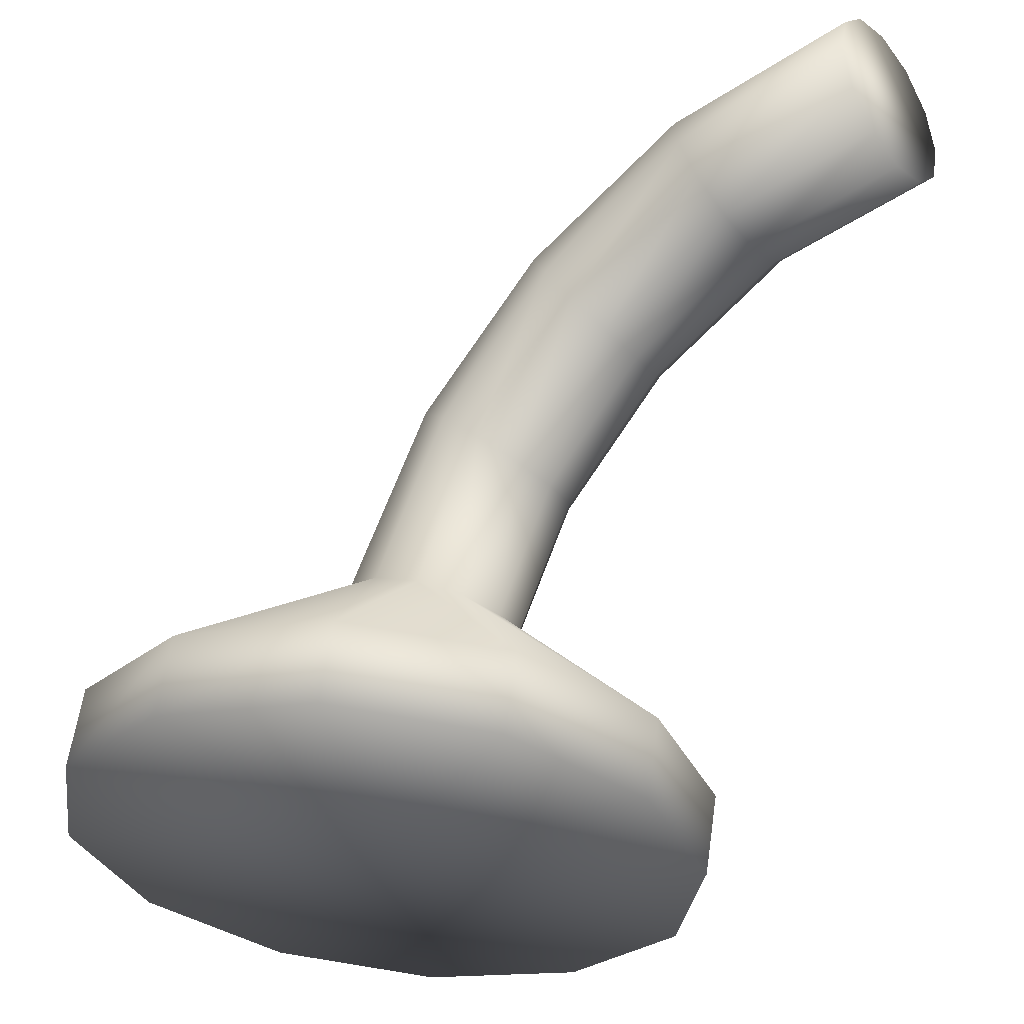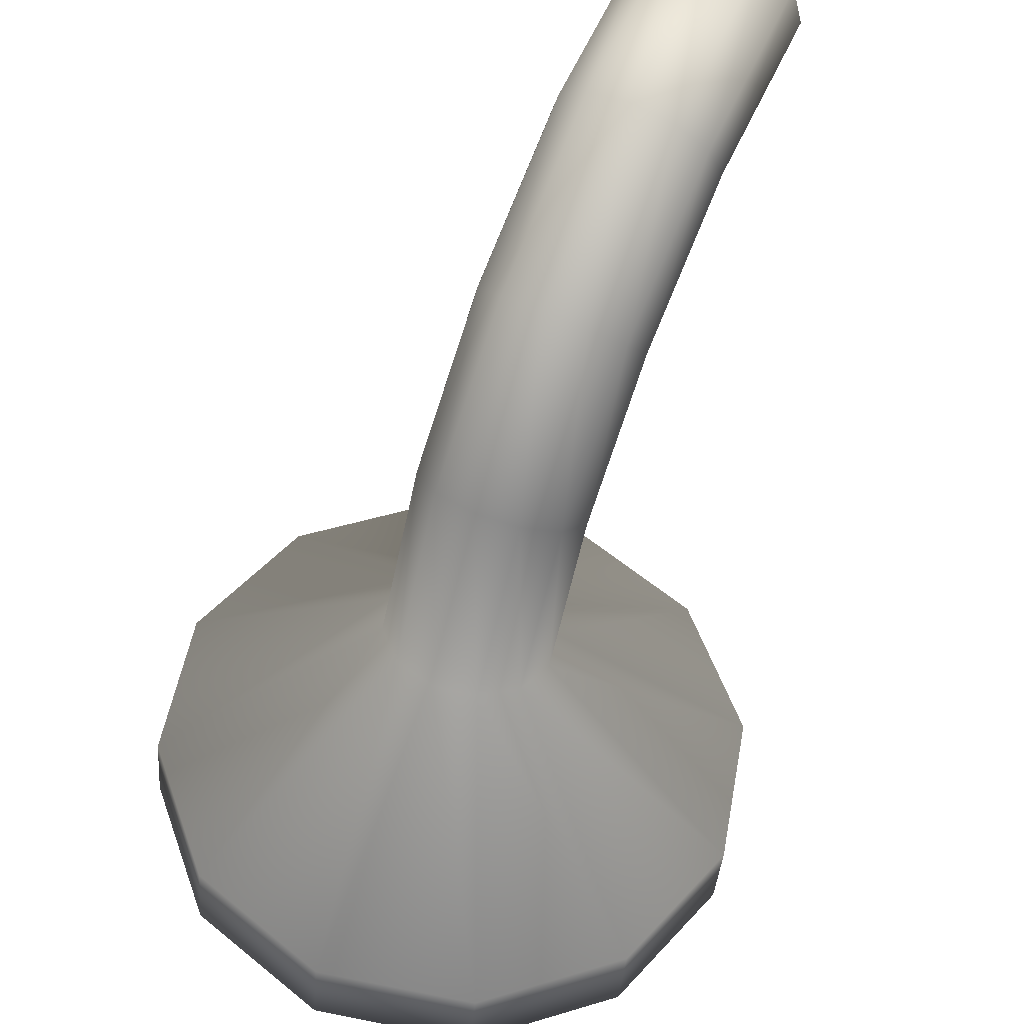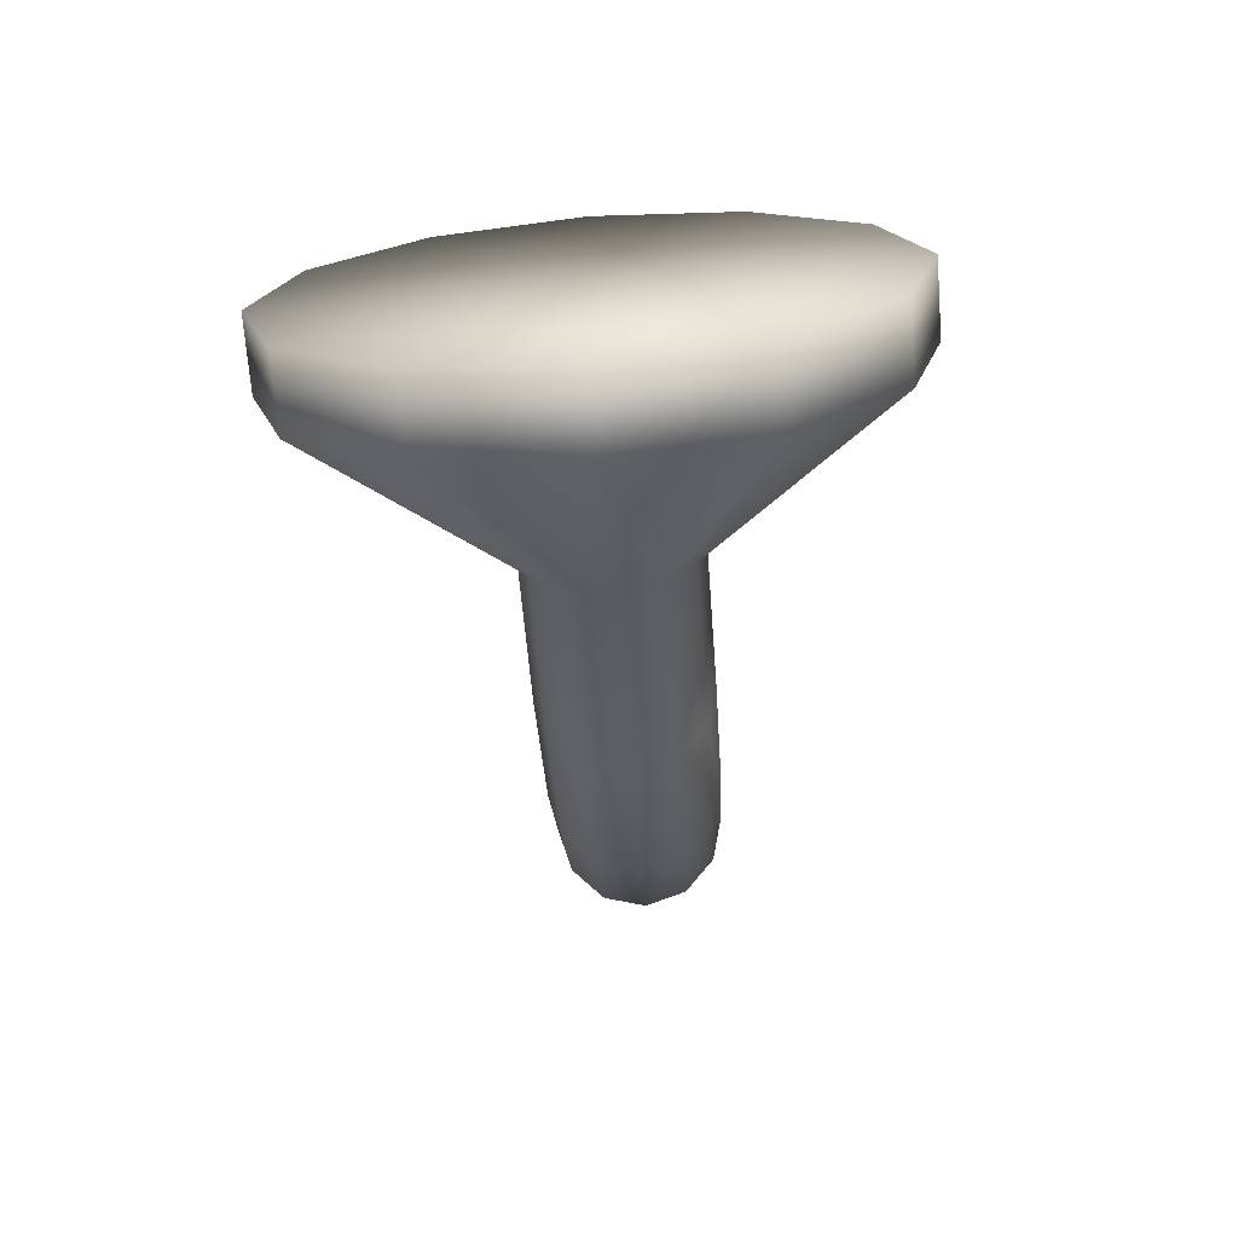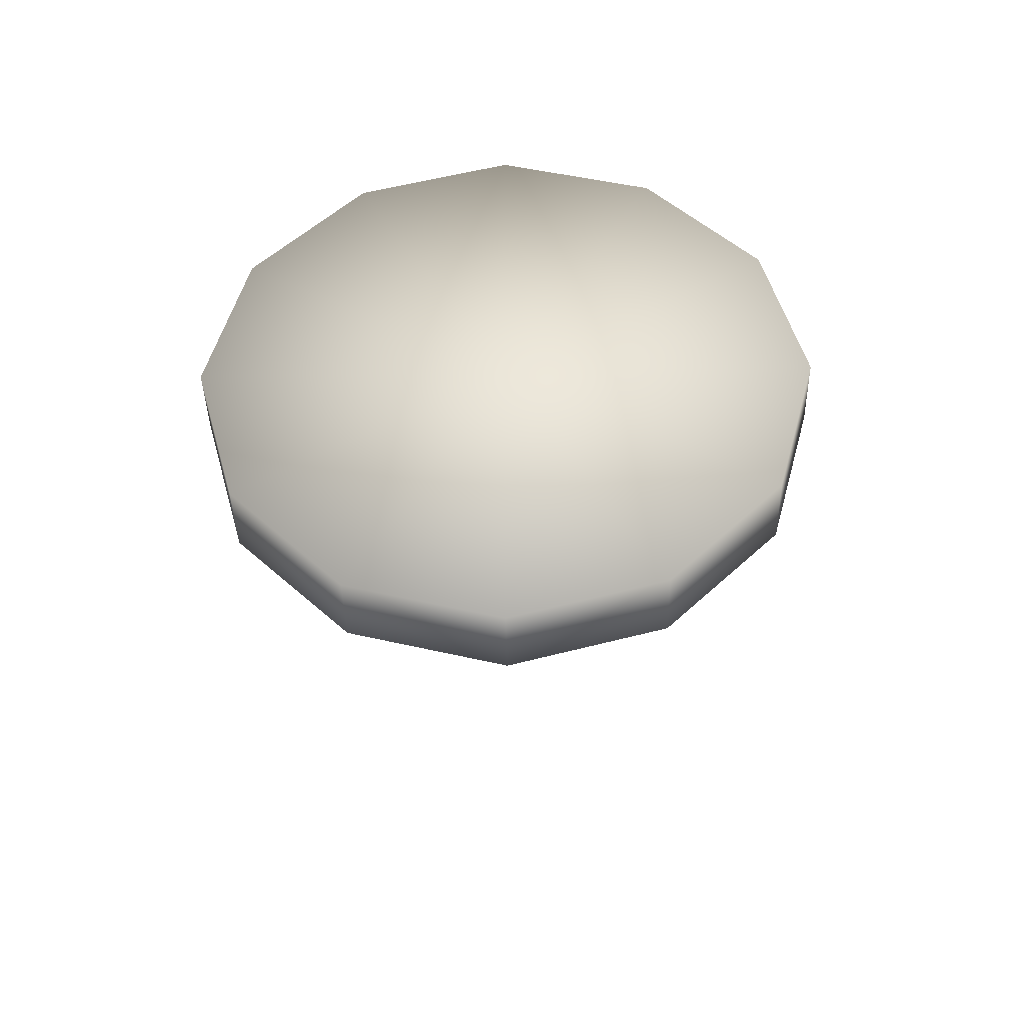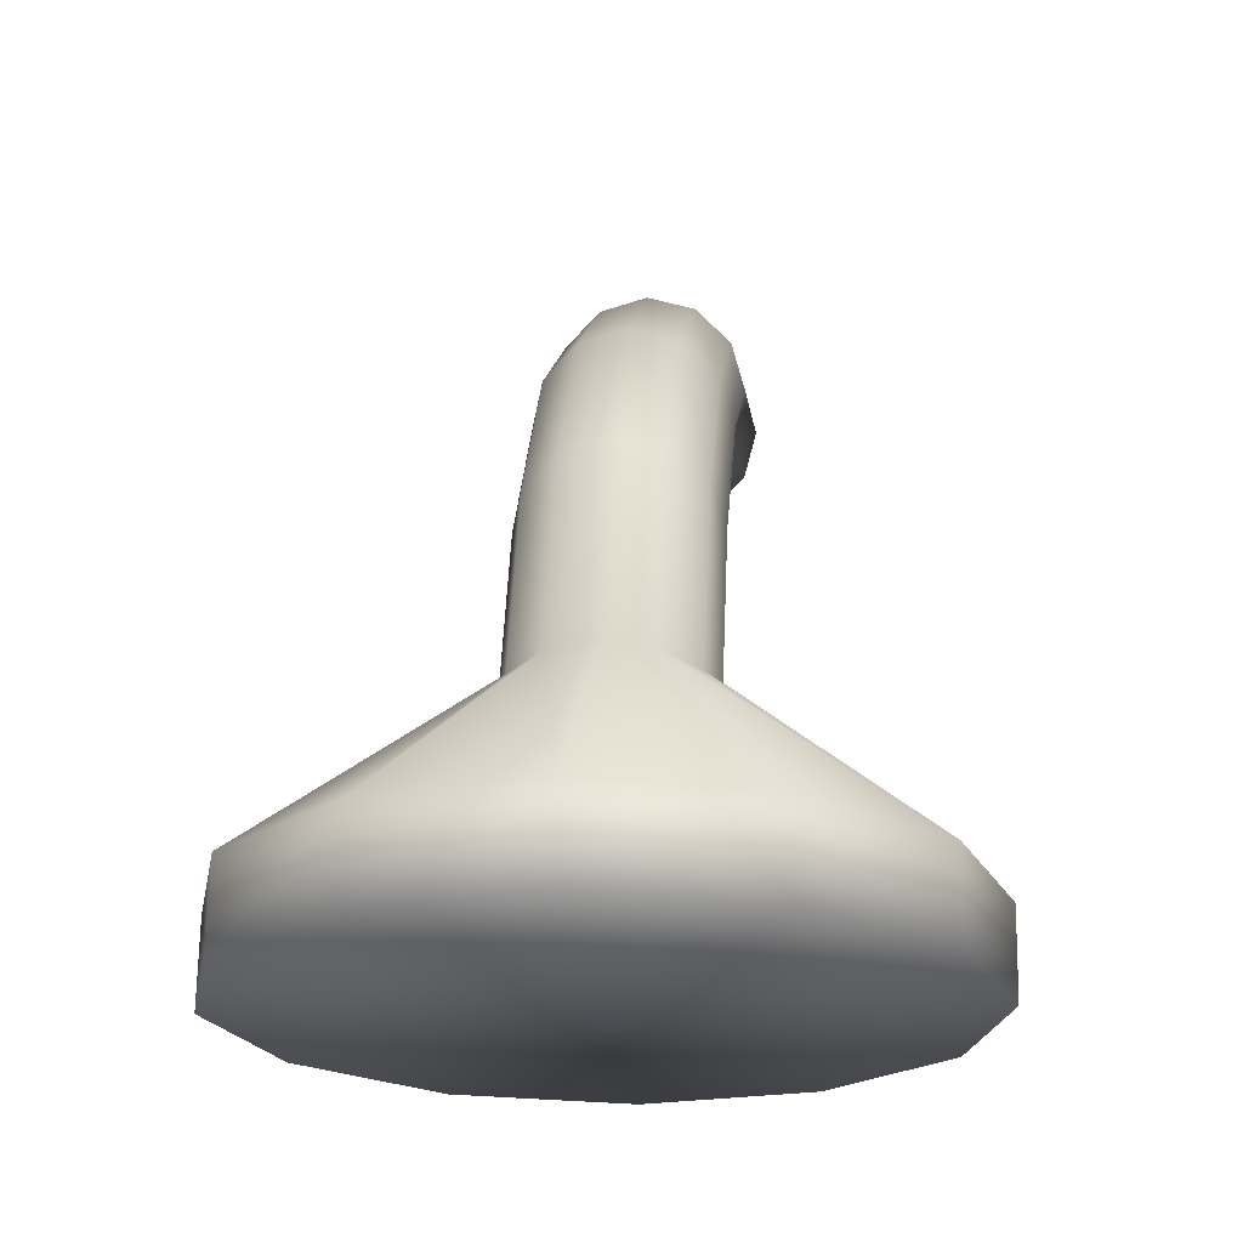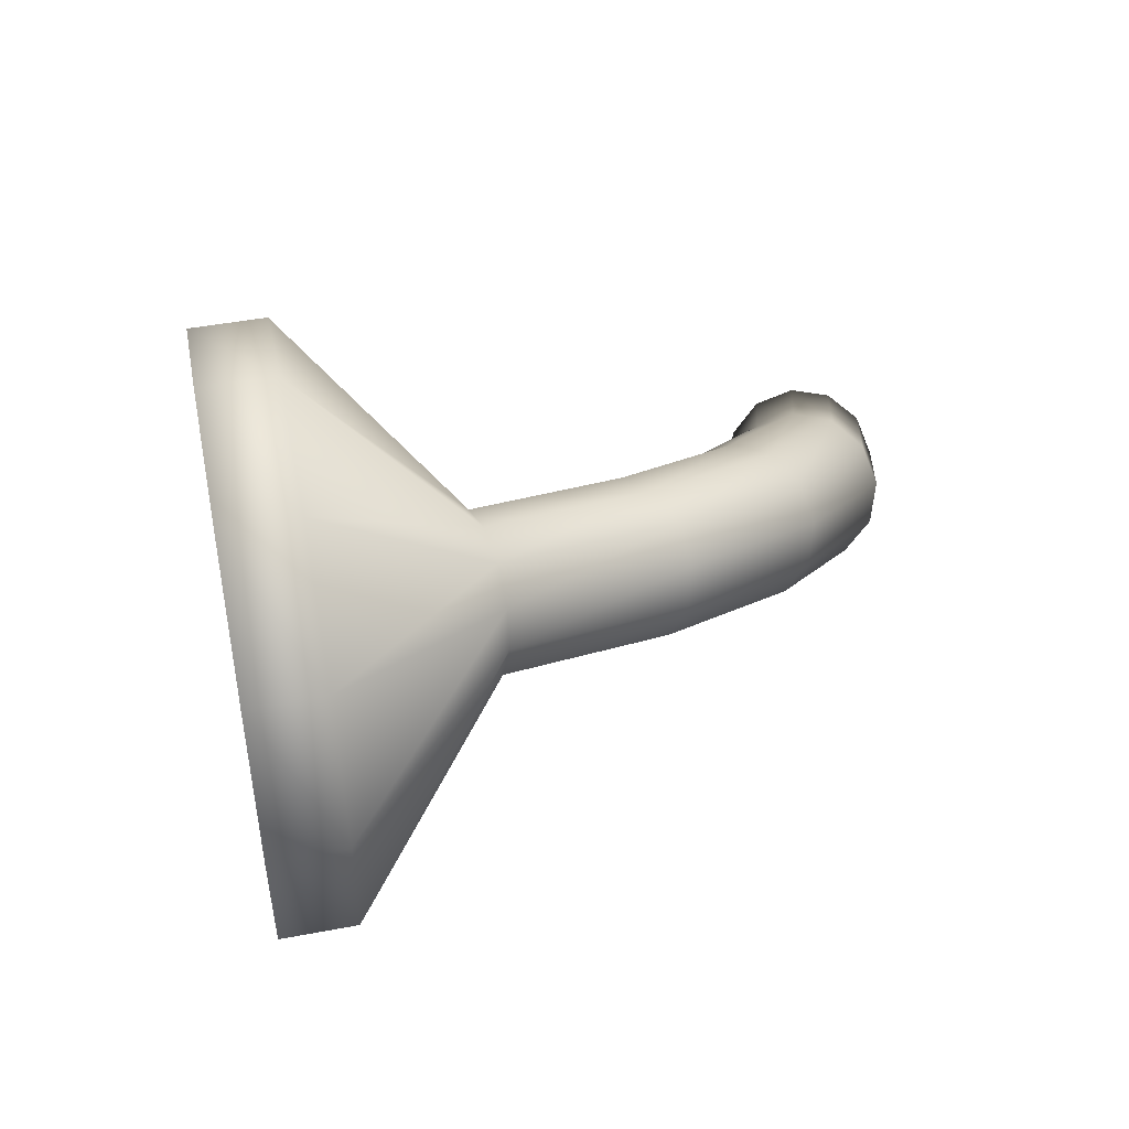
<metadata>
{"format":"obj","ext":"obj","renderer":"f3d","projection":"perspective","resolution":1024,"background":"white","views":[{"elev":-36.4,"azim":-52.8,"up":"+Y"},{"elev":60.6,"azim":-154.4,"up":"+Y"},{"elev":-79.5,"azim":4.6,"up":"+Z"},{"elev":-47.8,"azim":1.2,"up":"+Z"},{"elev":-12.9,"azim":-174.6,"up":"+Y"},{"elev":-78.2,"azim":96.9,"up":"+Z"}]}
</metadata>
<code>
o Cylinder
v -0.002279 -0.2863 -0.02983
v -0.002279 -0.1984 0.125
v 0.02346 -0.2008 0.1314
v 0.0878 -0.29 -0.005981
v 0.0423 -0.2073 0.1491
v 0.1537 -0.3 0.05918
v 0.04919 -0.2161 0.1733
v 0.1779 -0.3138 0.1482
v 0.0423 -0.2249 0.1975
v 0.1537 -0.3276 0.2372
v 0.02346 -0.2313 0.2152
v 0.0878 -0.3376 0.3024
v -0.002279 -0.2337 0.2217
v -0.002279 -0.3413 0.3262
v -0.02801 -0.2313 0.2152
v -0.09235 -0.3376 0.3024
v -0.04685 -0.2249 0.1975
v -0.1583 -0.3276 0.2372
v -0.05375 -0.2161 0.1733
v -0.1824 -0.3138 0.1482
v -0.04685 -0.2073 0.1491
v -0.1583 -0.3 0.05918
v -0.02801 -0.2008 0.1314
v -0.09235 -0.29 -0.005981
v -0.002279 -0.089 0.1821
v 0.02346 -0.09367 0.1872
v 0.0423 -0.1064 0.2011
v 0.04919 -0.1238 0.22
v 0.0423 -0.1412 0.239
v 0.02346 -0.154 0.2528
v -0.002279 -0.1587 0.2579
v -0.02802 -0.154 0.2528
v -0.04685 -0.1412 0.239
v -0.05375 -0.1238 0.22
v -0.04685 -0.1064 0.2011
v -0.02801 -0.09367 0.1872
v -0.002279 -0.007455 0.2672
v 0.02346 -0.01335 0.2708
v 0.0423 -0.02945 0.2806
v 0.04919 -0.05144 0.294
v 0.0423 -0.07343 0.3073
v 0.02346 -0.08953 0.3171
v -0.002279 -0.09542 0.3207
v -0.02802 -0.08953 0.3171
v -0.04685 -0.07343 0.3073
v -0.05375 -0.05144 0.294
v -0.04685 -0.02945 0.2806
v -0.02802 -0.01335 0.2708
v -0.002279 0.04568 0.3764
v 0.02346 0.03901 0.3781
v 0.0423 0.02081 0.383
v 0.04919 -0.004062 0.3896
v 0.0423 -0.02893 0.3962
v 0.02346 -0.04714 0.4011
v -0.002279 -0.0538 0.4029
v -0.02802 -0.04714 0.4011
v -0.04685 -0.02893 0.3962
v -0.05375 -0.004062 0.3896
v -0.04685 0.02081 0.383
v -0.02802 0.03901 0.3781
v -0.002279 0.05605 0.4995
v 0.02346 0.04915 0.4995
v 0.0423 0.03031 0.4995
v 0.04919 0.004577 0.4995
v 0.0423 -0.02116 0.4995
v 0.02346 -0.04 0.4995
v -0.002279 -0.04689 0.4995
v -0.02802 -0.04 0.4995
v -0.04685 -0.02116 0.4995
v -0.05375 0.004577 0.4995
v -0.04685 0.03031 0.4995
v -0.02802 0.04915 0.4995
v 0.1537 -0.3732 0.2289
v 0.1779 -0.3594 0.1399
v -0.002279 -0.3869 0.3179
v 0.0878 -0.3832 0.294
v 0.0878 -0.3356 -0.01432
v -0.002279 -0.3319 -0.03817
v 0.1537 -0.3456 0.05085
v -0.09235 -0.3832 0.294
v -0.1583 -0.3456 0.05085
v -0.1824 -0.3594 0.1399
v -0.09235 -0.3356 -0.01432
v -0.1583 -0.3732 0.2289
v -0.002279 -0.3594 0.1399
f 1 2 3 4
f 4 3 5 6
f 6 5 7 8
f 8 7 9 10
f 10 9 11 12
f 12 11 13 14
f 14 13 15 16
f 16 15 17 18
f 18 17 19 20
f 20 19 21 22
f 22 21 23 24
f 2 1 24 23
f 2 25 26 3
f 3 26 27 5
f 5 27 28 7
f 7 28 29 9
f 9 29 30 11
f 11 30 31 13
f 13 31 32 15
f 15 32 33 17
f 17 33 34 19
f 19 34 35 21
f 21 35 36 23
f 23 36 25 2
f 25 37 38 26
f 26 38 39 27
f 27 39 40 28
f 28 40 41 29
f 29 41 42 30
f 30 42 43 31
f 31 43 44 32
f 32 44 45 33
f 33 45 46 34
f 34 46 47 35
f 35 47 48 36
f 36 48 37 25
f 37 49 50 38
f 38 50 51 39
f 39 51 52 40
f 40 52 53 41
f 41 53 54 42
f 42 54 55 43
f 43 55 56 44
f 44 56 57 45
f 45 57 58 46
f 46 58 59 47
f 47 59 60 48
f 48 60 49 37
f 49 61 62 50
f 50 62 63 51
f 51 63 64 52
f 52 64 65 53
f 53 65 66 54
f 54 66 67 55
f 55 67 68 56
f 56 68 69 57
f 57 69 70 58
f 58 70 71 59
f 59 71 72 60
f 60 72 61 49
f 8 10 73 74
f 12 14 75 76
f 1 4 77 78
f 6 8 74 79
f 14 16 80 75
f 20 22 81 82
f 22 24 83 81
f 10 12 76 73
f 16 18 84 80
f 24 1 78 83
f 18 20 82 84
f 4 6 79 77
f 75 80 85
f 84 82 85
f 74 73 85
f 77 79 85
f 79 74 85
f 76 75 85
f 73 76 85
f 82 81 85
f 80 84 85
f 78 77 85
f 81 83 85
f 83 78 85
f 67 66 65 64 63 62 61 72 71 70 69 68

</code>
